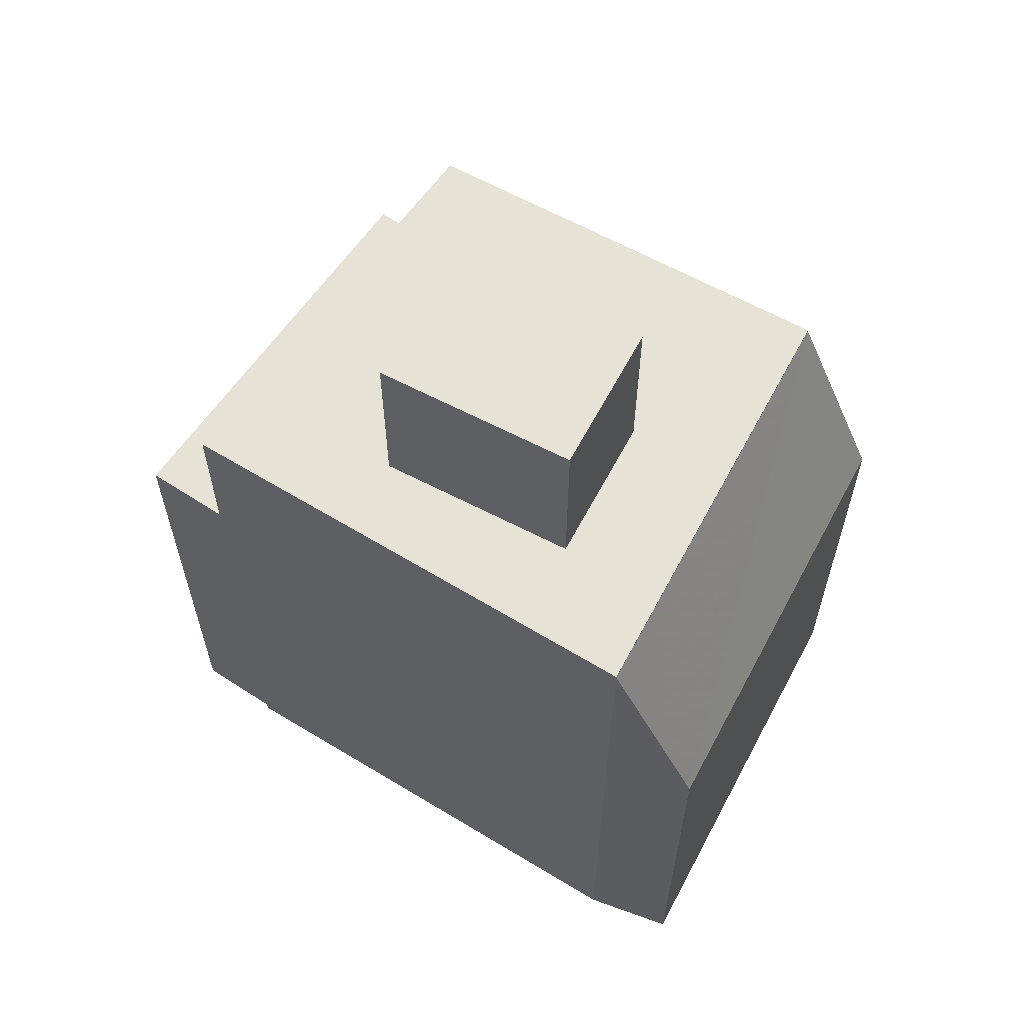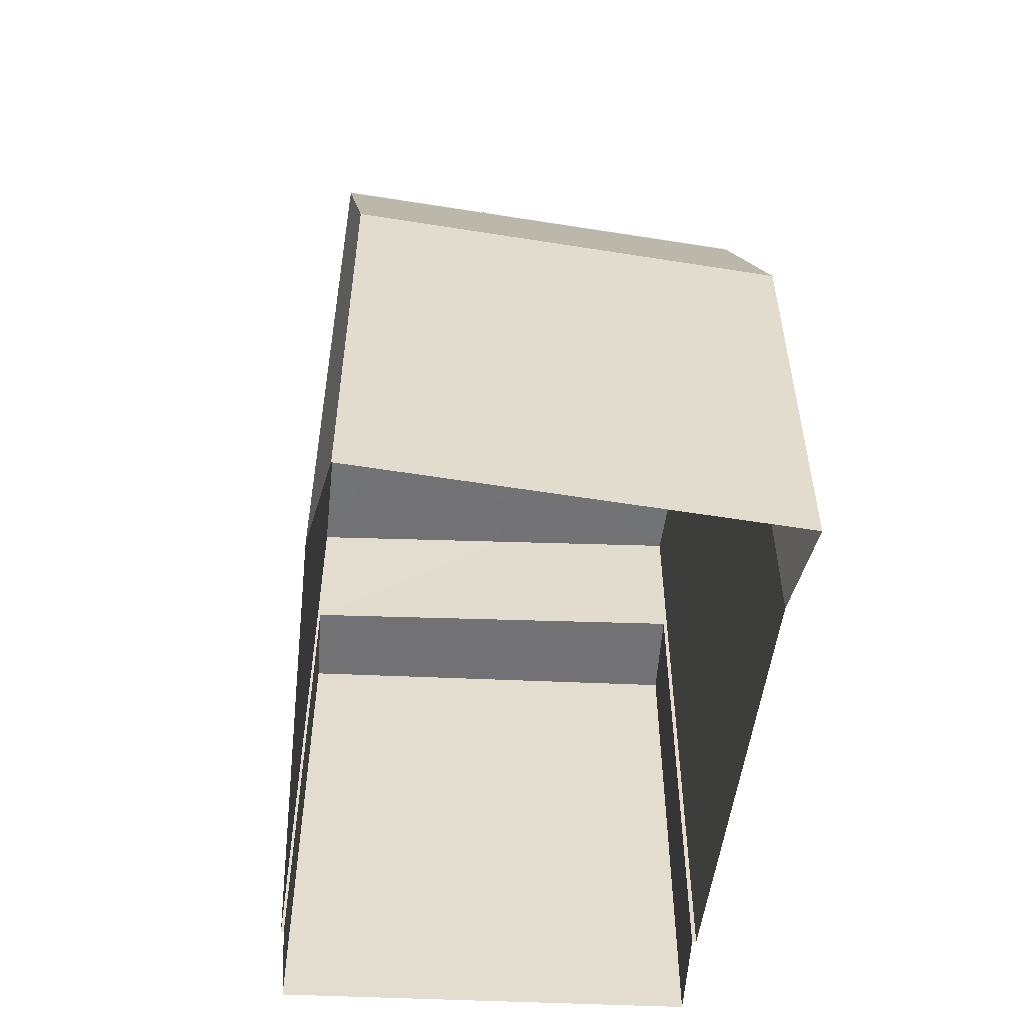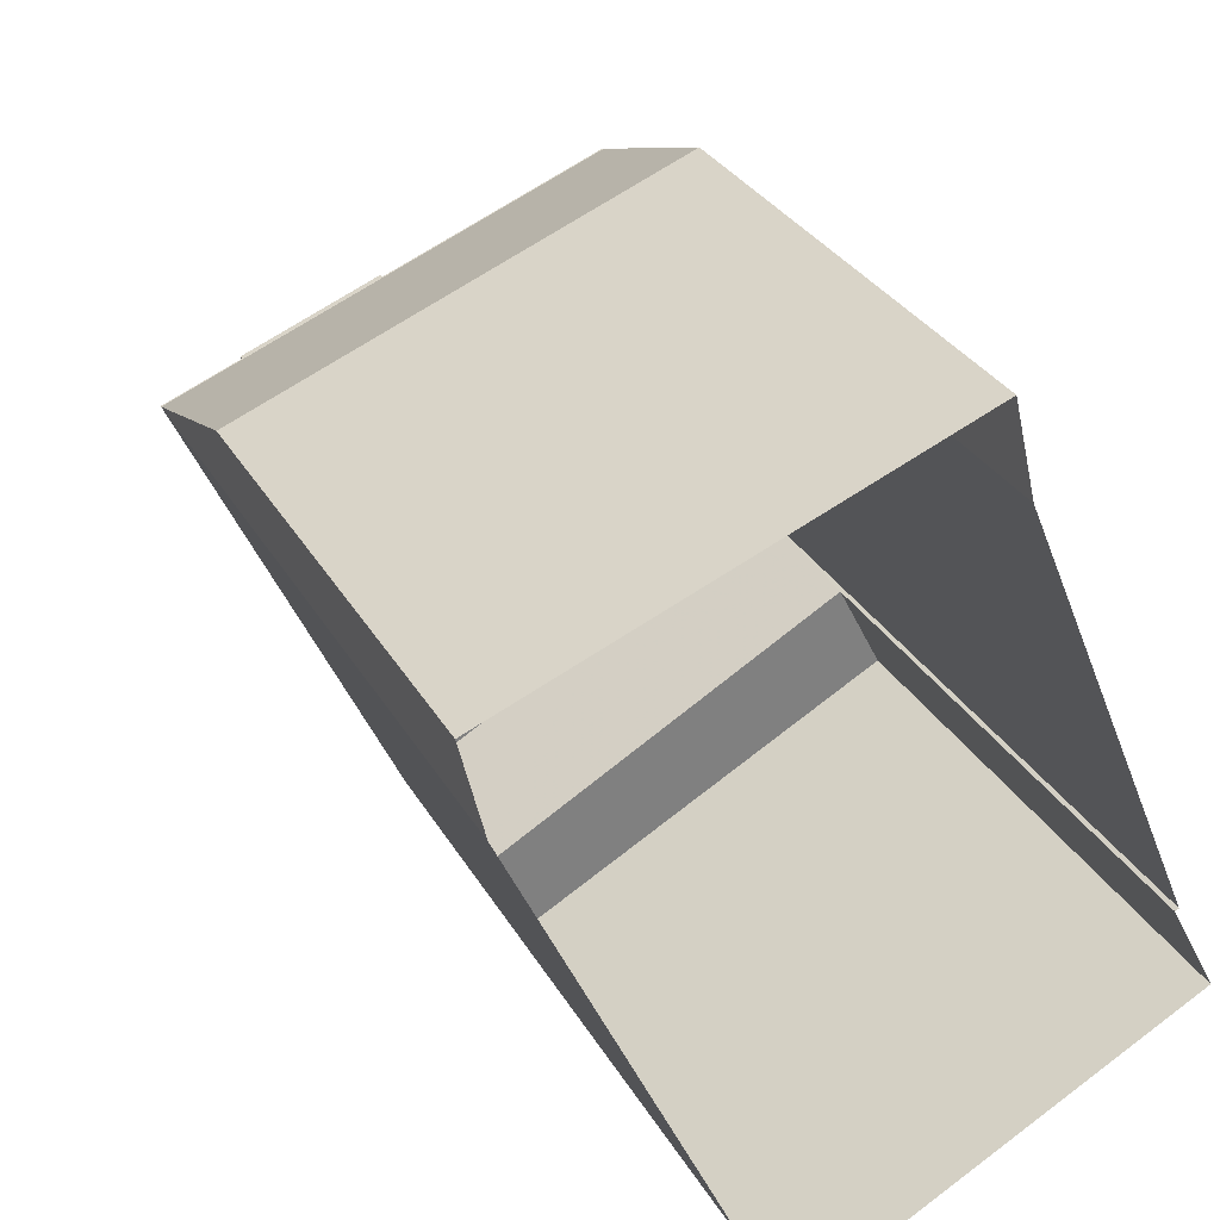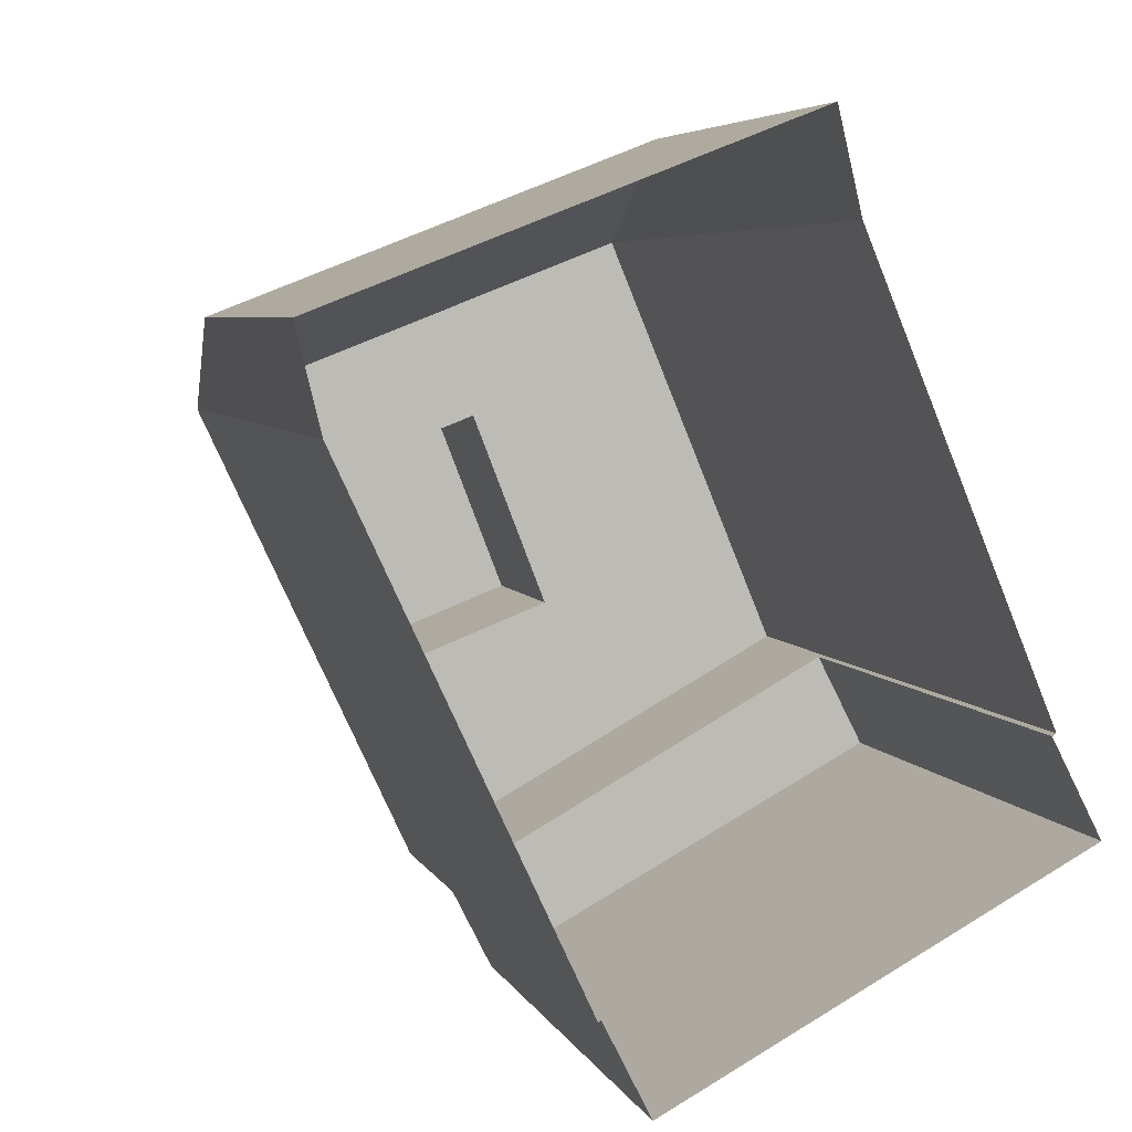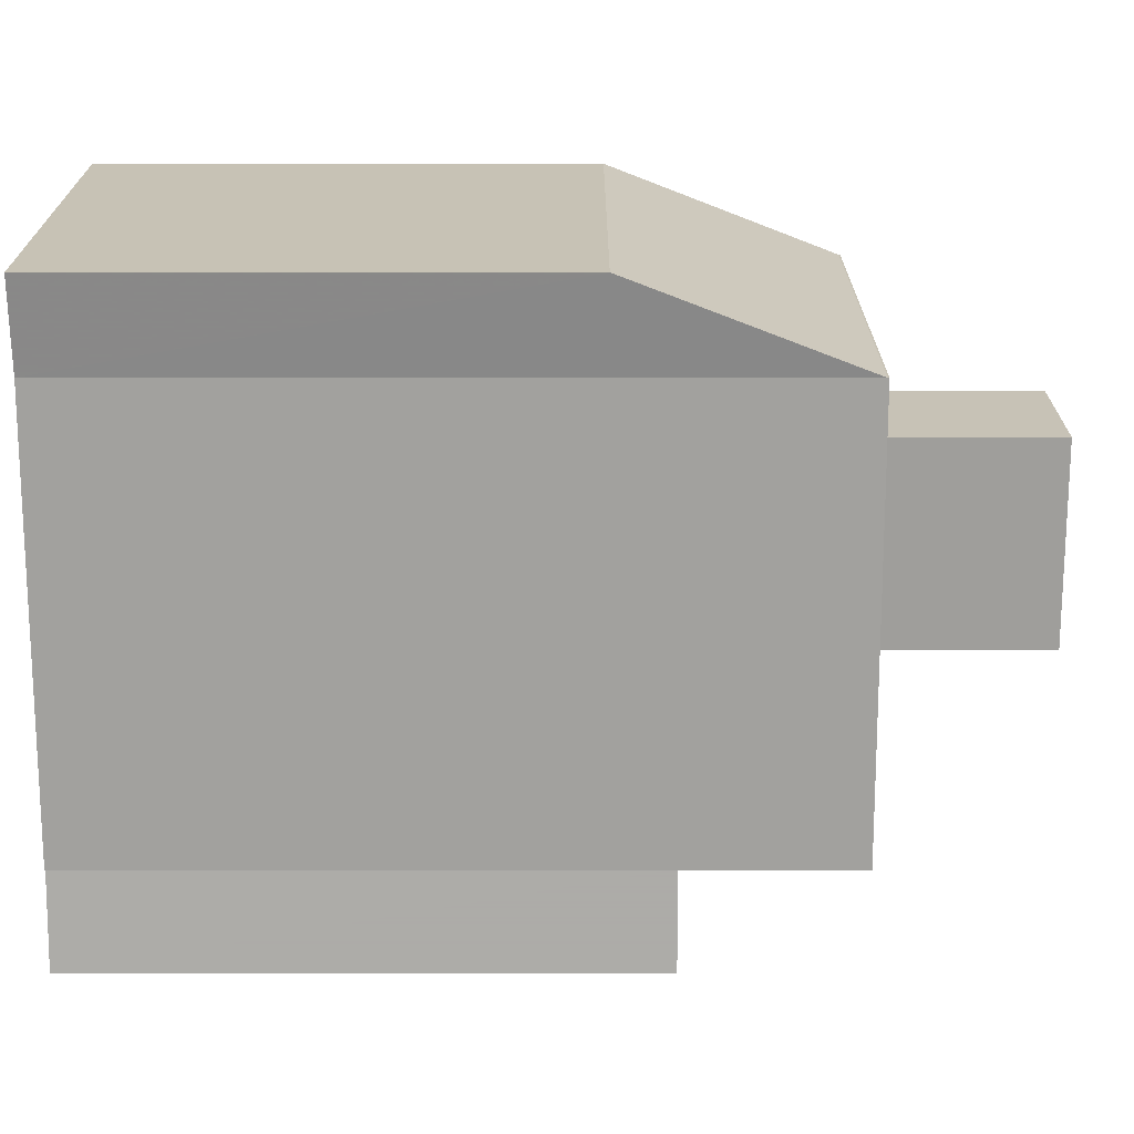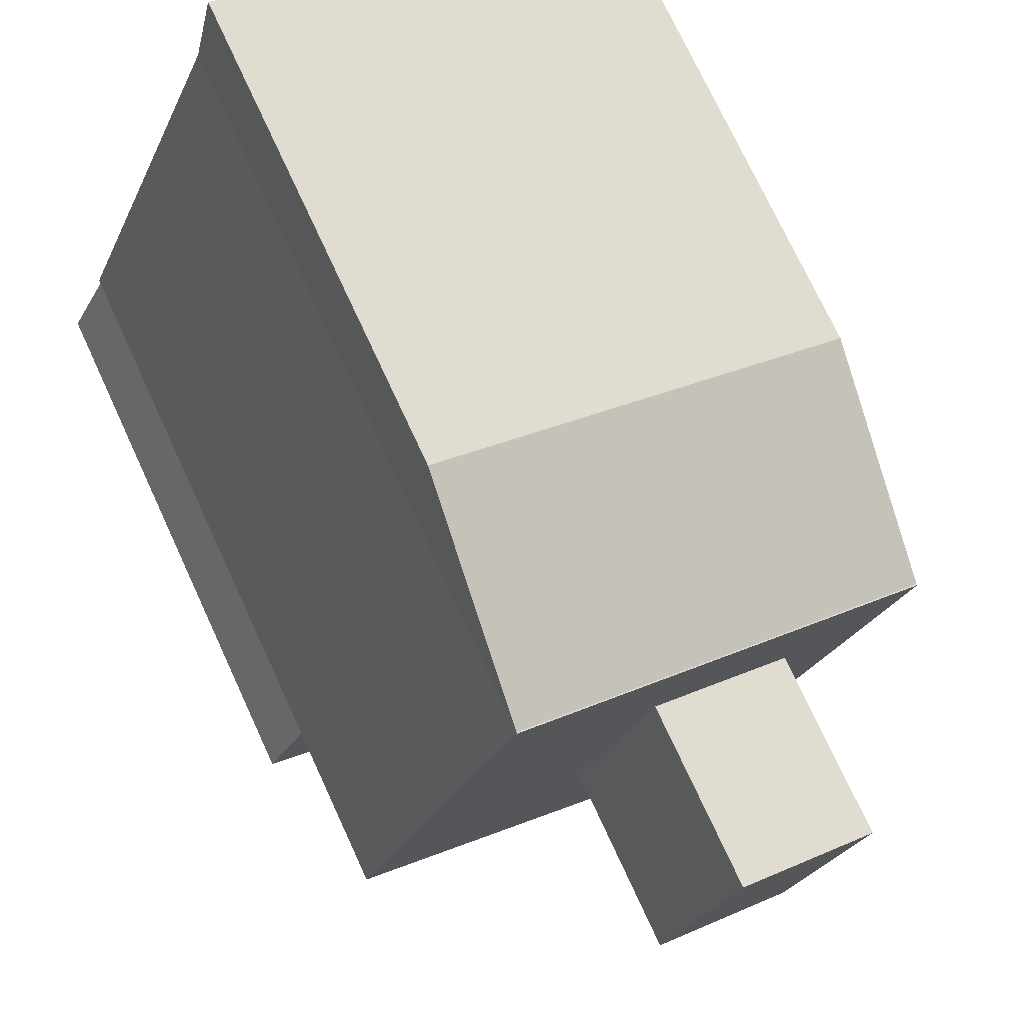
<metadata>
{"format":"obj","ext":"obj","renderer":"f3d","projection":"perspective","resolution":1024,"background":"white","views":[{"elev":62.9,"azim":96.6,"up":"+Z"},{"elev":-55.7,"azim":149.1,"up":"+Z"},{"elev":30.9,"azim":154.9,"up":"+Y"},{"elev":5.0,"azim":165.3,"up":"+Y"},{"elev":40.4,"azim":-90.0,"up":"+Y"},{"elev":73.9,"azim":-24.8,"up":"+Y"}]}
</metadata>
<code>
v -1.226e+04 -3.493e+04 42.55
v -1.226e+04 -3.493e+04 45.99
v -1.226e+04 -3.493e+04 45.99
v -1.226e+04 -3.493e+04 42.55
v -1.226e+04 -3.494e+04 42.55
v -1.226e+04 -3.494e+04 45.99
v -1.226e+04 -3.494e+04 45.99
v -1.226e+04 -3.494e+04 42.55
v -1.226e+04 -3.494e+04 29.45
v -1.226e+04 -3.494e+04 39.48
v -1.226e+04 -3.494e+04 29.45
v -1.226e+04 -3.494e+04 39.48
v -1.226e+04 -3.494e+04 29.45
v -1.226e+04 -3.494e+04 29.45
v -1.226e+04 -3.494e+04 42.55
v -1.226e+04 -3.494e+04 42.55
v -1.226e+04 -3.494e+04 42.55
v -1.226e+04 -3.493e+04 29.45
v -1.226e+04 -3.493e+04 42.53
v -1.226e+04 -3.493e+04 42.55
v -1.225e+04 -3.493e+04 29.45
v -1.225e+04 -3.493e+04 42.53
v -1.225e+04 -3.493e+04 42.55
v -1.226e+04 -3.493e+04 42.55
v -1.226e+04 -3.493e+04 38.35
v -1.225e+04 -3.493e+04 38.36
v -1.225e+04 -3.493e+04 29.45
v -1.226e+04 -3.493e+04 29.45
v -1.227e+04 -3.494e+04 29.45
v -1.227e+04 -3.494e+04 39.48
v -1.226e+04 -3.494e+04 39.48
v -1.226e+04 -3.494e+04 29.45
f 32 29 11
f 28 27 18
f 14 13 18
f 11 29 14
f 18 27 21
f 11 21 9
f 14 18 21
f 11 14 21
f 7 3 2
f 7 6 3
f 16 5 8
f 1 24 4
f 15 5 16
f 23 1 5
f 1 23 24
f 23 5 15
f 8 17 16
f 17 8 20
f 24 20 4
f 20 8 4
f 19 22 26
f 25 19 26
f 10 30 31
f 10 12 30
f 1 2 3
f 1 4 2
f 5 3 6
f 5 1 3
f 5 6 7
f 8 5 7
f 8 7 2
f 4 8 2
f 9 10 11
f 12 13 14
f 15 10 9
f 16 12 10
f 12 17 13
f 17 12 16
f 16 10 15
f 18 13 19
f 19 17 20
f 19 13 17
f 21 22 9
f 9 22 15
f 22 23 15
f 23 22 24
f 24 19 20
f 24 22 19
f 25 26 27
f 28 25 27
f 26 21 27
f 26 22 21
f 25 28 18
f 19 25 18
f 12 29 30
f 12 14 29
f 10 31 32
f 11 10 32
f 30 29 32
f 31 30 32

</code>
